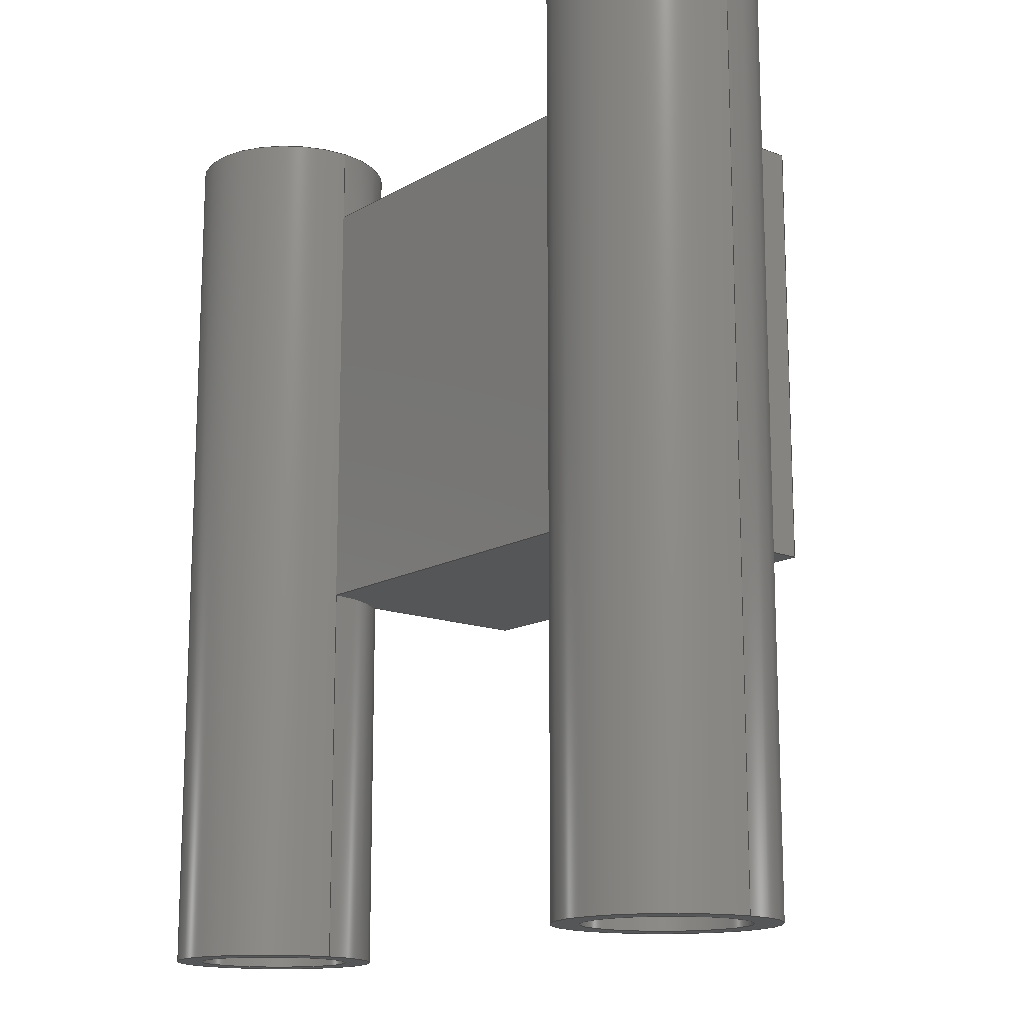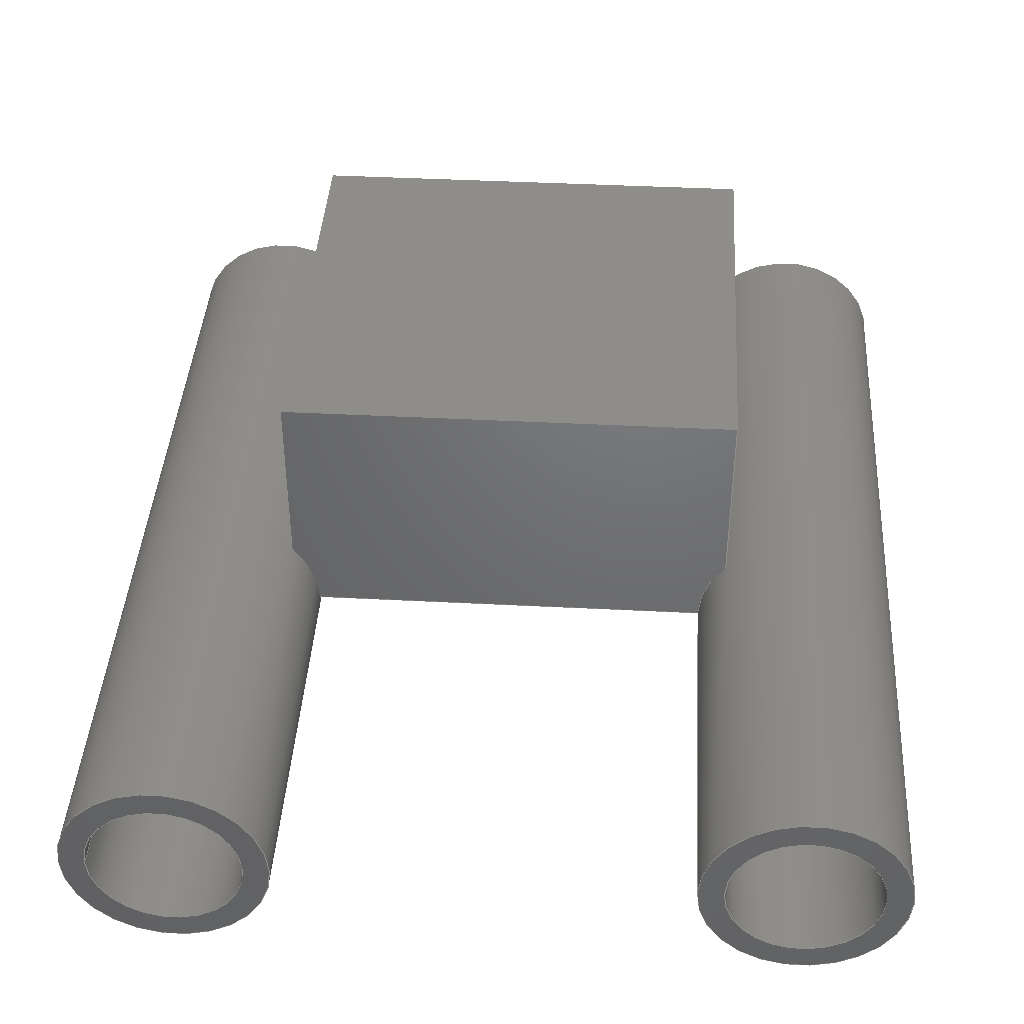
<metadata>
{"format":"step","ext":"step","renderer":"f3d","projection":"perspective","resolution":1024,"background":"white","views":[{"elev":-14.8,"azim":-129.4,"up":"+Y"},{"elev":41.3,"azim":3.6,"up":"+Z"}]}
</metadata>
<code>
ISO-10303-21;
DATA;
#1=MECHANICAL_DESIGN_GEOMETRIC_PRESENTATION_REPRESENTATION('',(#4),#417);
#2=SHAPE_REPRESENTATION_RELATIONSHIP('SRR','None',#424,#3);
#3=ADVANCED_BREP_SHAPE_REPRESENTATION('',(#5),#416);
#4=STYLED_ITEM('',(#434),#5);
#5=MANIFOLD_SOLID_BREP('Body1',#235);
#6=FACE_BOUND('',#38,.T.);
#7=FACE_BOUND('',#40,.T.);
#8=FACE_BOUND('',#49,.T.);
#9=FACE_BOUND('',#51,.T.);
#10=FACE_BOUND('',#53,.T.);
#11=PLANE('',#257);
#12=PLANE('',#258);
#13=PLANE('',#259);
#14=PLANE('',#261);
#15=PLANE('',#262);
#16=PLANE('',#264);
#17=PLANE('',#265);
#18=PLANE('',#266);
#19=PLANE('',#273);
#20=PLANE('',#274);
#21=FACE_OUTER_BOUND('',#35,.T.);
#22=FACE_OUTER_BOUND('',#36,.T.);
#23=FACE_OUTER_BOUND('',#37,.T.);
#24=FACE_OUTER_BOUND('',#39,.T.);
#25=FACE_OUTER_BOUND('',#41,.T.);
#26=FACE_OUTER_BOUND('',#42,.T.);
#27=FACE_OUTER_BOUND('',#43,.T.);
#28=FACE_OUTER_BOUND('',#44,.T.);
#29=FACE_OUTER_BOUND('',#45,.T.);
#30=FACE_OUTER_BOUND('',#46,.T.);
#31=FACE_OUTER_BOUND('',#47,.T.);
#32=FACE_OUTER_BOUND('',#48,.T.);
#33=FACE_OUTER_BOUND('',#50,.T.);
#34=FACE_OUTER_BOUND('',#52,.T.);
#35=EDGE_LOOP('',(#155,#156,#157,#158,#159,#160,#161,#162,#163,#164));
#36=EDGE_LOOP('',(#165,#166,#167,#168));
#37=EDGE_LOOP('',(#169));
#38=EDGE_LOOP('',(#170));
#39=EDGE_LOOP('',(#171));
#40=EDGE_LOOP('',(#172));
#41=EDGE_LOOP('',(#173,#174,#175,#176,#177,#178));
#42=EDGE_LOOP('',(#179,#180,#181,#182));
#43=EDGE_LOOP('',(#183,#184,#185,#186,#187,#188));
#44=EDGE_LOOP('',(#189,#190,#191,#192));
#45=EDGE_LOOP('',(#193,#194,#195,#196));
#46=EDGE_LOOP('',(#197,#198,#199,#200));
#47=EDGE_LOOP('',(#201,#202,#203,#204));
#48=EDGE_LOOP('',(#205,#206,#207,#208));
#49=EDGE_LOOP('',(#209,#210,#211,#212));
#50=EDGE_LOOP('',(#213));
#51=EDGE_LOOP('',(#214));
#52=EDGE_LOOP('',(#215));
#53=EDGE_LOOP('',(#216));
#54=LINE('',#353,#73);
#55=LINE('',#357,#74);
#56=LINE('',#361,#75);
#57=LINE('',#363,#76);
#58=LINE('',#368,#77);
#59=LINE('',#374,#78);
#60=LINE('',#376,#79);
#61=LINE('',#378,#80);
#62=LINE('',#381,#81);
#63=LINE('',#384,#82);
#64=LINE('',#385,#83);
#65=LINE('',#388,#84);
#66=LINE('',#392,#85);
#67=LINE('',#393,#86);
#68=LINE('',#395,#87);
#69=LINE('',#396,#88);
#70=LINE('',#399,#89);
#71=LINE('',#404,#90);
#72=LINE('',#410,#91);
#73=VECTOR('',#281,0.4);
#74=VECTOR('',#284,1);
#75=VECTOR('',#287,0.4);
#76=VECTOR('',#290,1);
#77=VECTOR('',#295,0.3);
#78=VECTOR('',#304,1);
#79=VECTOR('',#305,1);
#80=VECTOR('',#306,1);
#81=VECTOR('',#309,1);
#82=VECTOR('',#312,1);
#83=VECTOR('',#313,1);
#84=VECTOR('',#316,1);
#85=VECTOR('',#319,1);
#86=VECTOR('',#320,1);
#87=VECTOR('',#323,1);
#88=VECTOR('',#324,1);
#89=VECTOR('',#329,1);
#90=VECTOR('',#334,0.3);
#91=VECTOR('',#341,0.4);
#92=CIRCLE('',#250,0.4);
#93=CIRCLE('',#251,0.4);
#94=CIRCLE('',#252,0.4);
#95=CIRCLE('',#253,0.4);
#96=CIRCLE('',#255,0.3);
#97=CIRCLE('',#256,0.3);
#98=CIRCLE('',#260,0.4);
#99=CIRCLE('',#263,0.4);
#100=CIRCLE('',#268,0.3);
#101=CIRCLE('',#269,0.3);
#102=CIRCLE('',#271,0.4);
#103=CIRCLE('',#272,0.4);
#104=VERTEX_POINT('',#350);
#105=VERTEX_POINT('',#352);
#106=VERTEX_POINT('',#354);
#107=VERTEX_POINT('',#356);
#108=VERTEX_POINT('',#358);
#109=VERTEX_POINT('',#360);
#110=VERTEX_POINT('',#365);
#111=VERTEX_POINT('',#367);
#112=VERTEX_POINT('',#373);
#113=VERTEX_POINT('',#375);
#114=VERTEX_POINT('',#377);
#115=VERTEX_POINT('',#379);
#116=VERTEX_POINT('',#383);
#117=VERTEX_POINT('',#387);
#118=VERTEX_POINT('',#389);
#119=VERTEX_POINT('',#391);
#120=VERTEX_POINT('',#401);
#121=VERTEX_POINT('',#403);
#122=VERTEX_POINT('',#407);
#123=VERTEX_POINT('',#409);
#124=EDGE_CURVE('',#104,#104,#92,.T.);
#125=EDGE_CURVE('',#104,#105,#54,.T.);
#126=EDGE_CURVE('',#106,#105,#93,.T.);
#127=EDGE_CURVE('',#107,#106,#55,.T.);
#128=EDGE_CURVE('',#108,#107,#94,.T.);
#129=EDGE_CURVE('',#108,#109,#56,.T.);
#130=EDGE_CURVE('',#109,#109,#95,.T.);
#131=EDGE_CURVE('',#105,#108,#57,.T.);
#132=EDGE_CURVE('',#110,#110,#96,.T.);
#133=EDGE_CURVE('',#110,#111,#58,.T.);
#134=EDGE_CURVE('',#111,#111,#97,.T.);
#135=EDGE_CURVE('',#107,#112,#59,.T.);
#136=EDGE_CURVE('',#113,#112,#60,.T.);
#137=EDGE_CURVE('',#114,#113,#61,.T.);
#138=EDGE_CURVE('',#115,#114,#98,.T.);
#139=EDGE_CURVE('',#108,#115,#62,.T.);
#140=EDGE_CURVE('',#106,#116,#63,.T.);
#141=EDGE_CURVE('',#112,#116,#64,.T.);
#142=EDGE_CURVE('',#117,#105,#65,.T.);
#143=EDGE_CURVE('',#118,#117,#99,.T.);
#144=EDGE_CURVE('',#118,#119,#66,.T.);
#145=EDGE_CURVE('',#116,#119,#67,.T.);
#146=EDGE_CURVE('',#114,#118,#68,.T.);
#147=EDGE_CURVE('',#119,#113,#69,.T.);
#148=EDGE_CURVE('',#117,#115,#70,.T.);
#149=EDGE_CURVE('',#120,#120,#100,.T.);
#150=EDGE_CURVE('',#120,#121,#71,.T.);
#151=EDGE_CURVE('',#121,#121,#101,.T.);
#152=EDGE_CURVE('',#122,#122,#102,.T.);
#153=EDGE_CURVE('',#122,#123,#72,.T.);
#154=EDGE_CURVE('',#123,#123,#103,.T.);
#155=ORIENTED_EDGE('',*,*,#124,.F.);
#156=ORIENTED_EDGE('',*,*,#125,.T.);
#157=ORIENTED_EDGE('',*,*,#126,.F.);
#158=ORIENTED_EDGE('',*,*,#127,.F.);
#159=ORIENTED_EDGE('',*,*,#128,.F.);
#160=ORIENTED_EDGE('',*,*,#129,.T.);
#161=ORIENTED_EDGE('',*,*,#130,.T.);
#162=ORIENTED_EDGE('',*,*,#129,.F.);
#163=ORIENTED_EDGE('',*,*,#131,.F.);
#164=ORIENTED_EDGE('',*,*,#125,.F.);
#165=ORIENTED_EDGE('',*,*,#132,.F.);
#166=ORIENTED_EDGE('',*,*,#133,.T.);
#167=ORIENTED_EDGE('',*,*,#134,.T.);
#168=ORIENTED_EDGE('',*,*,#133,.F.);
#169=ORIENTED_EDGE('',*,*,#124,.T.);
#170=ORIENTED_EDGE('',*,*,#132,.T.);
#171=ORIENTED_EDGE('',*,*,#130,.F.);
#172=ORIENTED_EDGE('',*,*,#134,.F.);
#173=ORIENTED_EDGE('',*,*,#128,.T.);
#174=ORIENTED_EDGE('',*,*,#135,.T.);
#175=ORIENTED_EDGE('',*,*,#136,.F.);
#176=ORIENTED_EDGE('',*,*,#137,.F.);
#177=ORIENTED_EDGE('',*,*,#138,.F.);
#178=ORIENTED_EDGE('',*,*,#139,.F.);
#179=ORIENTED_EDGE('',*,*,#127,.T.);
#180=ORIENTED_EDGE('',*,*,#140,.T.);
#181=ORIENTED_EDGE('',*,*,#141,.F.);
#182=ORIENTED_EDGE('',*,*,#135,.F.);
#183=ORIENTED_EDGE('',*,*,#126,.T.);
#184=ORIENTED_EDGE('',*,*,#142,.F.);
#185=ORIENTED_EDGE('',*,*,#143,.F.);
#186=ORIENTED_EDGE('',*,*,#144,.T.);
#187=ORIENTED_EDGE('',*,*,#145,.F.);
#188=ORIENTED_EDGE('',*,*,#140,.F.);
#189=ORIENTED_EDGE('',*,*,#146,.F.);
#190=ORIENTED_EDGE('',*,*,#137,.T.);
#191=ORIENTED_EDGE('',*,*,#147,.F.);
#192=ORIENTED_EDGE('',*,*,#144,.F.);
#193=ORIENTED_EDGE('',*,*,#136,.T.);
#194=ORIENTED_EDGE('',*,*,#141,.T.);
#195=ORIENTED_EDGE('',*,*,#145,.T.);
#196=ORIENTED_EDGE('',*,*,#147,.T.);
#197=ORIENTED_EDGE('',*,*,#131,.T.);
#198=ORIENTED_EDGE('',*,*,#139,.T.);
#199=ORIENTED_EDGE('',*,*,#148,.F.);
#200=ORIENTED_EDGE('',*,*,#142,.T.);
#201=ORIENTED_EDGE('',*,*,#149,.F.);
#202=ORIENTED_EDGE('',*,*,#150,.T.);
#203=ORIENTED_EDGE('',*,*,#151,.T.);
#204=ORIENTED_EDGE('',*,*,#150,.F.);
#205=ORIENTED_EDGE('',*,*,#152,.F.);
#206=ORIENTED_EDGE('',*,*,#153,.T.);
#207=ORIENTED_EDGE('',*,*,#154,.T.);
#208=ORIENTED_EDGE('',*,*,#153,.F.);
#209=ORIENTED_EDGE('',*,*,#146,.T.);
#210=ORIENTED_EDGE('',*,*,#143,.T.);
#211=ORIENTED_EDGE('',*,*,#148,.T.);
#212=ORIENTED_EDGE('',*,*,#138,.T.);
#213=ORIENTED_EDGE('',*,*,#152,.T.);
#214=ORIENTED_EDGE('',*,*,#149,.T.);
#215=ORIENTED_EDGE('',*,*,#154,.F.);
#216=ORIENTED_EDGE('',*,*,#151,.F.);
#217=CYLINDRICAL_SURFACE('',#249,0.4);
#218=CYLINDRICAL_SURFACE('',#254,0.3);
#219=CYLINDRICAL_SURFACE('',#267,0.3);
#220=CYLINDRICAL_SURFACE('',#270,0.4);
#221=ADVANCED_FACE('',(#21),#217,.T.);
#222=ADVANCED_FACE('',(#22),#218,.F.);
#223=ADVANCED_FACE('',(#23,#6),#11,.T.);
#224=ADVANCED_FACE('',(#24,#7),#12,.F.);
#225=ADVANCED_FACE('',(#25),#13,.T.);
#226=ADVANCED_FACE('',(#26),#14,.T.);
#227=ADVANCED_FACE('',(#27),#15,.T.);
#228=ADVANCED_FACE('',(#28),#16,.T.);
#229=ADVANCED_FACE('',(#29),#17,.T.);
#230=ADVANCED_FACE('',(#30),#18,.F.);
#231=ADVANCED_FACE('',(#31),#219,.F.);
#232=ADVANCED_FACE('',(#32,#8),#220,.T.);
#233=ADVANCED_FACE('',(#33,#9),#19,.T.);
#234=ADVANCED_FACE('',(#34,#10),#20,.F.);
#235=CLOSED_SHELL('',(#221,#222,#223,#224,#225,#226,#227,#228,#229,#230,
#231,#232,#233,#234));
#236=DERIVED_UNIT_ELEMENT(#238,1);
#237=DERIVED_UNIT_ELEMENT(#419,3);
#238=(
MASS_UNIT()
NAMED_UNIT(*)
SI_UNIT(.KILO.,.GRAM.)
);
#239=DERIVED_UNIT((#236,#237));
#240=MEASURE_REPRESENTATION_ITEM('density measure',
POSITIVE_RATIO_MEASURE(7850),#239);
#241=PROPERTY_DEFINITION_REPRESENTATION(#246,#243);
#242=PROPERTY_DEFINITION_REPRESENTATION(#247,#244);
#243=REPRESENTATION('material name',(#245),#416);
#244=REPRESENTATION('density',(#240),#416);
#245=DESCRIPTIVE_REPRESENTATION_ITEM('Steel','Steel');
#246=PROPERTY_DEFINITION('material property','material name',#426);
#247=PROPERTY_DEFINITION('material property','density of part',#426);
#248=AXIS2_PLACEMENT_3D('placement',#348,#275,#276);
#249=AXIS2_PLACEMENT_3D('',#349,#277,#278);
#250=AXIS2_PLACEMENT_3D('',#351,#279,#280);
#251=AXIS2_PLACEMENT_3D('',#355,#282,#283);
#252=AXIS2_PLACEMENT_3D('',#359,#285,#286);
#253=AXIS2_PLACEMENT_3D('',#362,#288,#289);
#254=AXIS2_PLACEMENT_3D('',#364,#291,#292);
#255=AXIS2_PLACEMENT_3D('',#366,#293,#294);
#256=AXIS2_PLACEMENT_3D('',#369,#296,#297);
#257=AXIS2_PLACEMENT_3D('',#370,#298,#299);
#258=AXIS2_PLACEMENT_3D('',#371,#300,#301);
#259=AXIS2_PLACEMENT_3D('',#372,#302,#303);
#260=AXIS2_PLACEMENT_3D('',#380,#307,#308);
#261=AXIS2_PLACEMENT_3D('',#382,#310,#311);
#262=AXIS2_PLACEMENT_3D('',#386,#314,#315);
#263=AXIS2_PLACEMENT_3D('',#390,#317,#318);
#264=AXIS2_PLACEMENT_3D('',#394,#321,#322);
#265=AXIS2_PLACEMENT_3D('',#397,#325,#326);
#266=AXIS2_PLACEMENT_3D('',#398,#327,#328);
#267=AXIS2_PLACEMENT_3D('',#400,#330,#331);
#268=AXIS2_PLACEMENT_3D('',#402,#332,#333);
#269=AXIS2_PLACEMENT_3D('',#405,#335,#336);
#270=AXIS2_PLACEMENT_3D('',#406,#337,#338);
#271=AXIS2_PLACEMENT_3D('',#408,#339,#340);
#272=AXIS2_PLACEMENT_3D('',#411,#342,#343);
#273=AXIS2_PLACEMENT_3D('',#412,#344,#345);
#274=AXIS2_PLACEMENT_3D('',#413,#346,#347);
#275=DIRECTION('axis',(0,0,1));
#276=DIRECTION('refdir',(1,0,0));
#277=DIRECTION('center_axis',(0,1,0));
#278=DIRECTION('ref_axis',(1,0,0));
#279=DIRECTION('center_axis',(0,1,0));
#280=DIRECTION('ref_axis',(1,0,0));
#281=DIRECTION('',(0,-1,0));
#282=DIRECTION('center_axis',(0,-1,0));
#283=DIRECTION('ref_axis',(1,0,0));
#284=DIRECTION('',(0,1,0));
#285=DIRECTION('center_axis',(0,1,0));
#286=DIRECTION('ref_axis',(1,0,0));
#287=DIRECTION('',(0,-1,0));
#288=DIRECTION('center_axis',(0,1,0));
#289=DIRECTION('ref_axis',(1,0,0));
#290=DIRECTION('',(0,-1,0));
#291=DIRECTION('center_axis',(0,1,0));
#292=DIRECTION('ref_axis',(1,0,0));
#293=DIRECTION('center_axis',(0,-1,0));
#294=DIRECTION('ref_axis',(1,0,0));
#295=DIRECTION('',(0,-1,0));
#296=DIRECTION('center_axis',(0,-1,0));
#297=DIRECTION('ref_axis',(1,0,0));
#298=DIRECTION('center_axis',(0,1,0));
#299=DIRECTION('ref_axis',(1,0,0));
#300=DIRECTION('center_axis',(0,1,0));
#301=DIRECTION('ref_axis',(1,0,0));
#302=DIRECTION('center_axis',(0,-1,0));
#303=DIRECTION('ref_axis',(1,0,0));
#304=DIRECTION('',(0,0,1));
#305=DIRECTION('',(1,0,0));
#306=DIRECTION('',(0,0,1));
#307=DIRECTION('center_axis',(0,-1,0));
#308=DIRECTION('ref_axis',(1,0,0));
#309=DIRECTION('',(-1,0,0));
#310=DIRECTION('center_axis',(1,0,0));
#311=DIRECTION('ref_axis',(0,1,0));
#312=DIRECTION('',(0,0,1));
#313=DIRECTION('',(0,1,0));
#314=DIRECTION('center_axis',(0,1,0));
#315=DIRECTION('ref_axis',(-1,0,0));
#316=DIRECTION('',(1,0,0));
#317=DIRECTION('center_axis',(0,1,0));
#318=DIRECTION('ref_axis',(1,0,0));
#319=DIRECTION('',(0,0,1));
#320=DIRECTION('',(-1,0,0));
#321=DIRECTION('center_axis',(-1,0,0));
#322=DIRECTION('ref_axis',(0,-1,0));
#323=DIRECTION('',(0,1,0));
#324=DIRECTION('',(0,-1,0));
#325=DIRECTION('center_axis',(0,0,1));
#326=DIRECTION('ref_axis',(1,0,0));
#327=DIRECTION('center_axis',(0,0,1));
#328=DIRECTION('ref_axis',(1,0,0));
#329=DIRECTION('',(0,-1,0));
#330=DIRECTION('center_axis',(0,1,0));
#331=DIRECTION('ref_axis',(1,0,0));
#332=DIRECTION('center_axis',(0,-1,0));
#333=DIRECTION('ref_axis',(1,0,0));
#334=DIRECTION('',(0,-1,0));
#335=DIRECTION('center_axis',(0,-1,0));
#336=DIRECTION('ref_axis',(1,0,0));
#337=DIRECTION('center_axis',(0,1,0));
#338=DIRECTION('ref_axis',(1,0,0));
#339=DIRECTION('center_axis',(0,1,0));
#340=DIRECTION('ref_axis',(1,0,0));
#341=DIRECTION('',(0,-1,0));
#342=DIRECTION('center_axis',(0,1,0));
#343=DIRECTION('ref_axis',(1,0,0));
#344=DIRECTION('center_axis',(0,1,0));
#345=DIRECTION('ref_axis',(1,0,0));
#346=DIRECTION('center_axis',(0,1,0));
#347=DIRECTION('ref_axis',(1,0,0));
#348=CARTESIAN_POINT('',(0,0,0));
#349=CARTESIAN_POINT('Origin',(1.2,0,0));
#350=CARTESIAN_POINT('',(0.8,3.5,4.899e-17));
#351=CARTESIAN_POINT('Origin',(1.2,3.5,0));
#352=CARTESIAN_POINT('',(0.8,3.2,0));
#353=CARTESIAN_POINT('',(0.8,0,4.899e-17));
#354=CARTESIAN_POINT('',(0.9,3.2,0.2646));
#355=CARTESIAN_POINT('Origin',(1.2,3.2,0));
#356=CARTESIAN_POINT('',(0.9,1.5,0.2646));
#357=CARTESIAN_POINT('',(0.9,0,0.2646));
#358=CARTESIAN_POINT('',(0.8,1.5,0));
#359=CARTESIAN_POINT('Origin',(1.2,1.5,0));
#360=CARTESIAN_POINT('',(0.8,0,4.899e-17));
#361=CARTESIAN_POINT('',(0.8,0,4.899e-17));
#362=CARTESIAN_POINT('Origin',(1.2,0,0));
#363=CARTESIAN_POINT('',(0.8,0,0));
#364=CARTESIAN_POINT('Origin',(1.2,0,0));
#365=CARTESIAN_POINT('',(0.9,3.5,3.674e-17));
#366=CARTESIAN_POINT('Origin',(1.2,3.5,0));
#367=CARTESIAN_POINT('',(0.9,0,3.674e-17));
#368=CARTESIAN_POINT('',(0.9,0,3.674e-17));
#369=CARTESIAN_POINT('Origin',(1.2,0,0));
#370=CARTESIAN_POINT('Origin',(1.2,3.5,0));
#371=CARTESIAN_POINT('Origin',(1.2,0,0));
#372=CARTESIAN_POINT('Origin',(-0.9,1.5,0));
#373=CARTESIAN_POINT('',(0.9,1.5,1));
#374=CARTESIAN_POINT('',(0.9,1.5,0));
#375=CARTESIAN_POINT('',(-0.9,1.5,1));
#376=CARTESIAN_POINT('',(0.9,1.5,1));
#377=CARTESIAN_POINT('',(-0.9,1.5,0.2646));
#378=CARTESIAN_POINT('',(-0.9,1.5,0));
#379=CARTESIAN_POINT('',(-0.8,1.5,0));
#380=CARTESIAN_POINT('Origin',(-1.2,1.5,0));
#381=CARTESIAN_POINT('',(0.9,1.5,0));
#382=CARTESIAN_POINT('Origin',(0.9,1.5,0));
#383=CARTESIAN_POINT('',(0.9,3.2,1));
#384=CARTESIAN_POINT('',(0.9,3.2,0));
#385=CARTESIAN_POINT('',(0.9,3.2,1));
#386=CARTESIAN_POINT('Origin',(0.9,3.2,0));
#387=CARTESIAN_POINT('',(-0.8,3.2,0));
#388=CARTESIAN_POINT('',(-0.9,3.2,0));
#389=CARTESIAN_POINT('',(-0.9,3.2,0.2646));
#390=CARTESIAN_POINT('Origin',(-1.2,3.2,0));
#391=CARTESIAN_POINT('',(-0.9,3.2,1));
#392=CARTESIAN_POINT('',(-0.9,3.2,0));
#393=CARTESIAN_POINT('',(-0.9,3.2,1));
#394=CARTESIAN_POINT('Origin',(-0.9,3.2,0));
#395=CARTESIAN_POINT('',(-0.9,0,0.2646));
#396=CARTESIAN_POINT('',(-0.9,1.5,1));
#397=CARTESIAN_POINT('Origin',(0,2.35,1));
#398=CARTESIAN_POINT('Origin',(0,2.35,0));
#399=CARTESIAN_POINT('',(-0.8,0,0));
#400=CARTESIAN_POINT('Origin',(-1.2,0,0));
#401=CARTESIAN_POINT('',(-1.5,3.5,3.674e-17));
#402=CARTESIAN_POINT('Origin',(-1.2,3.5,0));
#403=CARTESIAN_POINT('',(-1.5,0,3.674e-17));
#404=CARTESIAN_POINT('',(-1.5,0,3.674e-17));
#405=CARTESIAN_POINT('Origin',(-1.2,0,0));
#406=CARTESIAN_POINT('Origin',(-1.2,0,0));
#407=CARTESIAN_POINT('',(-1.6,3.5,4.899e-17));
#408=CARTESIAN_POINT('Origin',(-1.2,3.5,0));
#409=CARTESIAN_POINT('',(-1.6,0,4.899e-17));
#410=CARTESIAN_POINT('',(-1.6,0,4.899e-17));
#411=CARTESIAN_POINT('Origin',(-1.2,0,0));
#412=CARTESIAN_POINT('Origin',(-1.2,3.5,0));
#413=CARTESIAN_POINT('Origin',(-1.2,0,0));
#414=UNCERTAINTY_MEASURE_WITH_UNIT(LENGTH_MEASURE(0.001),#418,
'DISTANCE_ACCURACY_VALUE',
'Maximum model space distance between geometric entities at asserted c
onnectivities');
#415=UNCERTAINTY_MEASURE_WITH_UNIT(LENGTH_MEASURE(0.001),#418,
'DISTANCE_ACCURACY_VALUE',
'Maximum model space distance between geometric entities at asserted c
onnectivities');
#416=(
GEOMETRIC_REPRESENTATION_CONTEXT(3)
GLOBAL_UNCERTAINTY_ASSIGNED_CONTEXT((#414))
GLOBAL_UNIT_ASSIGNED_CONTEXT((#418,#420,#421))
REPRESENTATION_CONTEXT('','3D')
);
#417=(
GEOMETRIC_REPRESENTATION_CONTEXT(3)
GLOBAL_UNCERTAINTY_ASSIGNED_CONTEXT((#415))
GLOBAL_UNIT_ASSIGNED_CONTEXT((#418,#420,#421))
REPRESENTATION_CONTEXT('','3D')
);
#418=(
LENGTH_UNIT()
NAMED_UNIT(*)
SI_UNIT(.CENTI.,.METRE.)
);
#419=(
LENGTH_UNIT()
NAMED_UNIT(*)
SI_UNIT($,.METRE.)
);
#420=(
NAMED_UNIT(*)
PLANE_ANGLE_UNIT()
SI_UNIT($,.RADIAN.)
);
#421=(
NAMED_UNIT(*)
SI_UNIT($,.STERADIAN.)
SOLID_ANGLE_UNIT()
);
#422=SHAPE_DEFINITION_REPRESENTATION(#423,#424);
#423=PRODUCT_DEFINITION_SHAPE('',$,#426);
#424=SHAPE_REPRESENTATION('',(#248),#416);
#425=PRODUCT_DEFINITION_CONTEXT('part definition',#430,'design');
#426=PRODUCT_DEFINITION('FusionComponent','FusionComponent',#427,#425);
#427=PRODUCT_DEFINITION_FORMATION('',$,#432);
#428=PRODUCT_RELATED_PRODUCT_CATEGORY('FusionComponent',
'FusionComponent',(#432));
#429=APPLICATION_PROTOCOL_DEFINITION('international standard',
'automotive_design',2009,#430);
#430=APPLICATION_CONTEXT(
'Core Data for Automotive Mechanical Design Process');
#431=PRODUCT_CONTEXT('part definition',#430,'mechanical');
#432=PRODUCT('FusionComponent','FusionComponent',$,(#431));
#433=PRESENTATION_STYLE_ASSIGNMENT((#435));
#434=PRESENTATION_STYLE_ASSIGNMENT((#436));
#435=SURFACE_STYLE_USAGE(.BOTH.,#437);
#436=SURFACE_STYLE_USAGE(.BOTH.,#438);
#437=SURFACE_SIDE_STYLE('',(#439));
#438=SURFACE_SIDE_STYLE('',(#440));
#439=SURFACE_STYLE_FILL_AREA(#441);
#440=SURFACE_STYLE_FILL_AREA(#442);
#441=FILL_AREA_STYLE('Aluminum - Anodized Glossy (Blue)',(#443));
#442=FILL_AREA_STYLE('Aluminum - Anodized Rough (Blue)',(#444));
#443=FILL_AREA_STYLE_COLOUR('Aluminum - Anodized Glossy (Blue)',#445);
#444=FILL_AREA_STYLE_COLOUR('Aluminum - Anodized Rough (Blue)',#446);
#445=COLOUR_RGB('Aluminum - Anodized Glossy (Blue)',0.349,0.5843,
0.8549);
#446=COLOUR_RGB('Aluminum - Anodized Rough (Blue)',0.349,0.5843,
0.8549);
ENDSEC;
END-ISO-10303-21;

</code>
